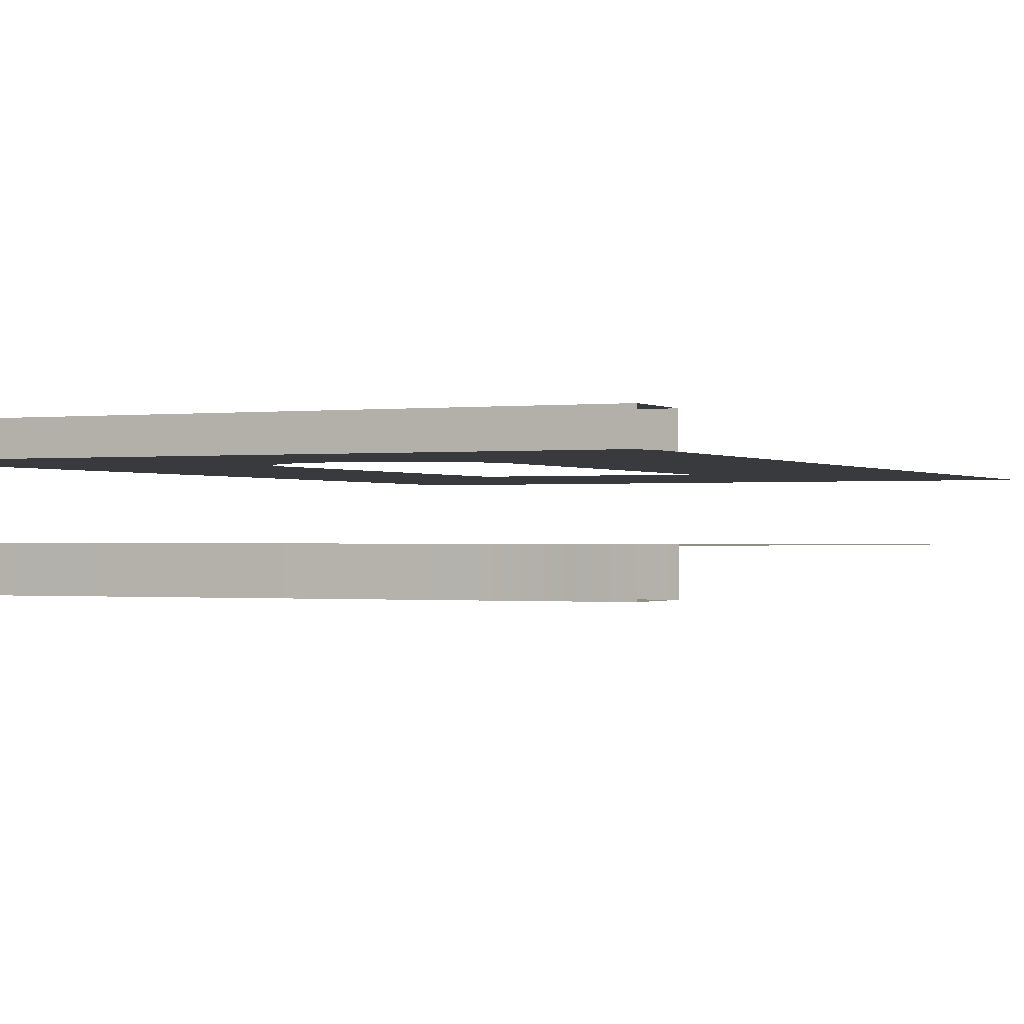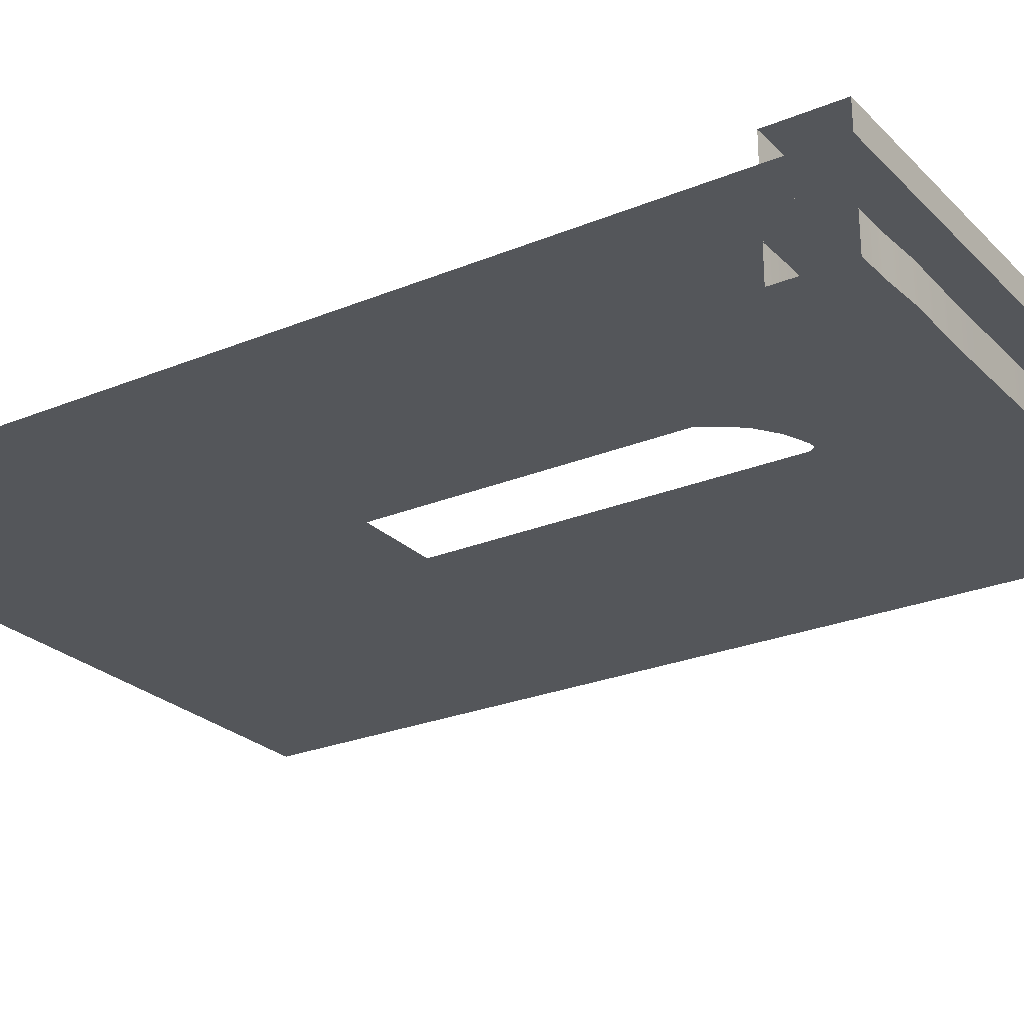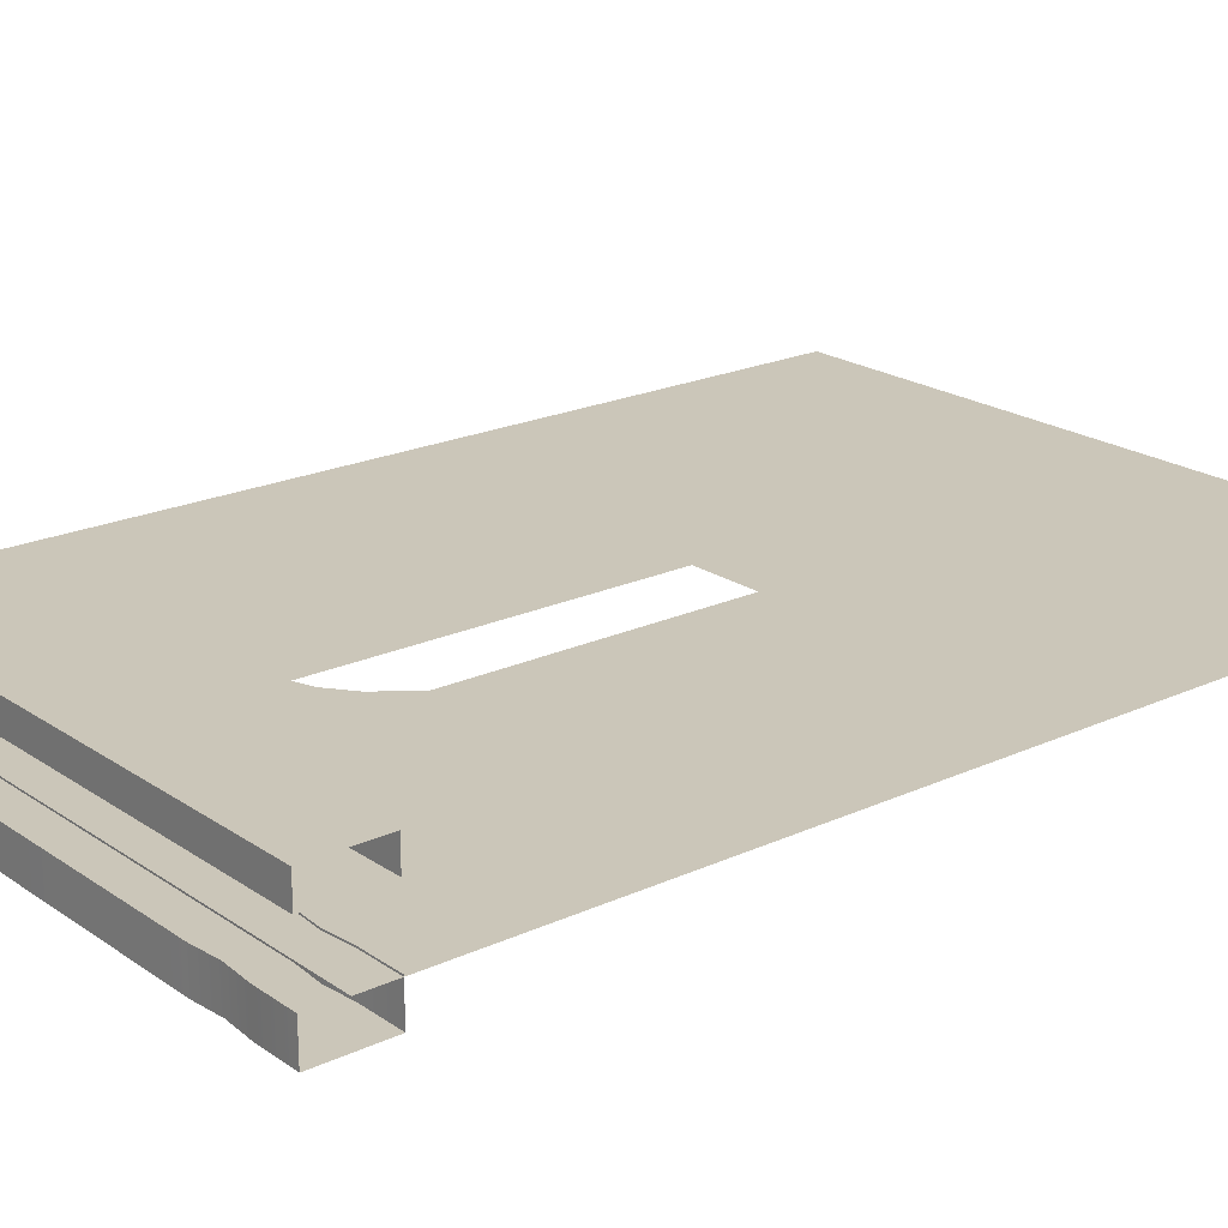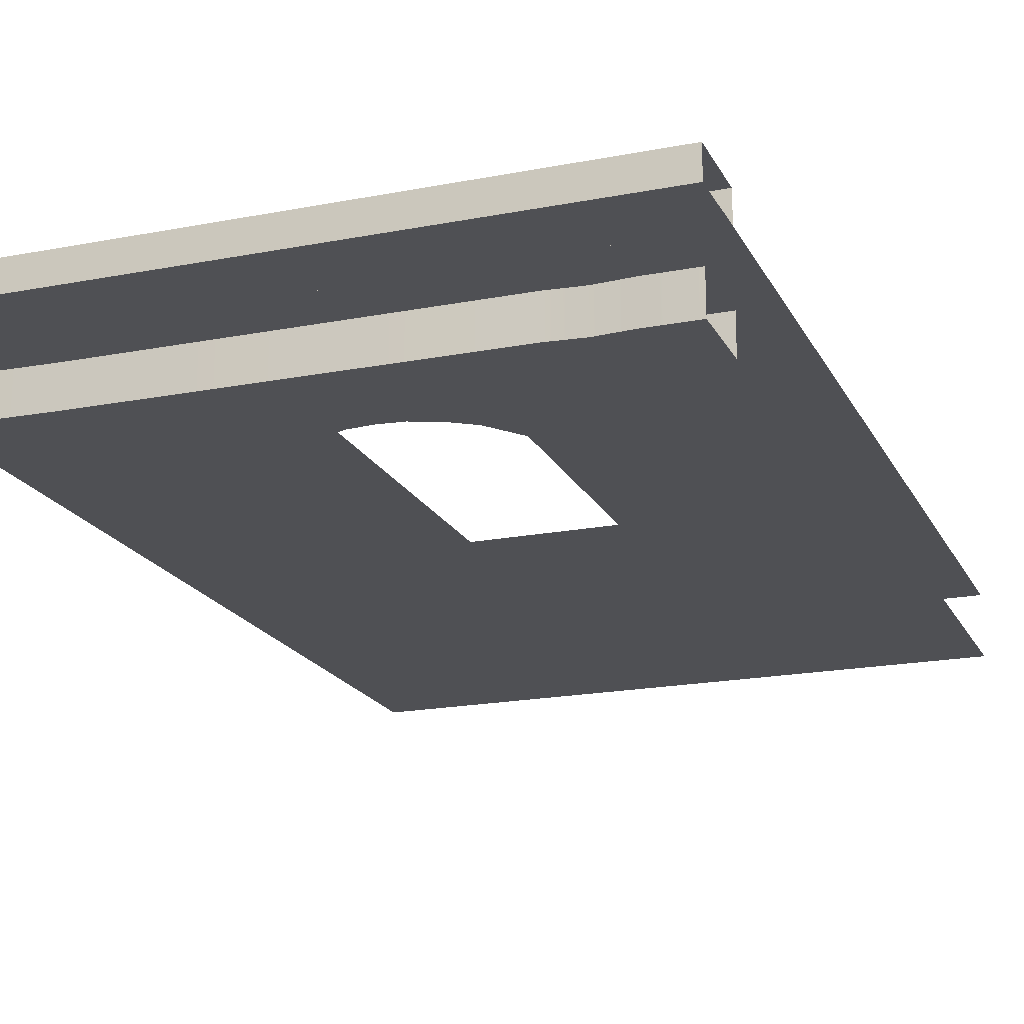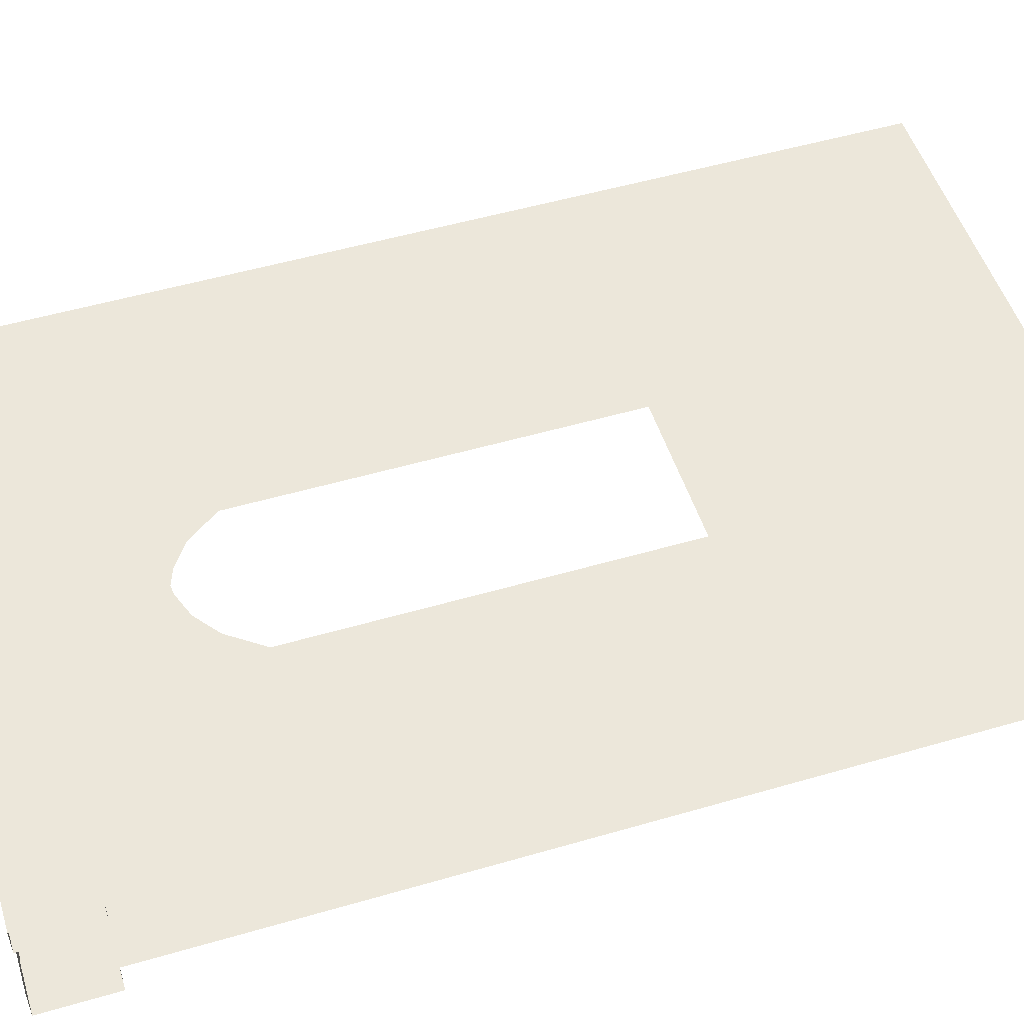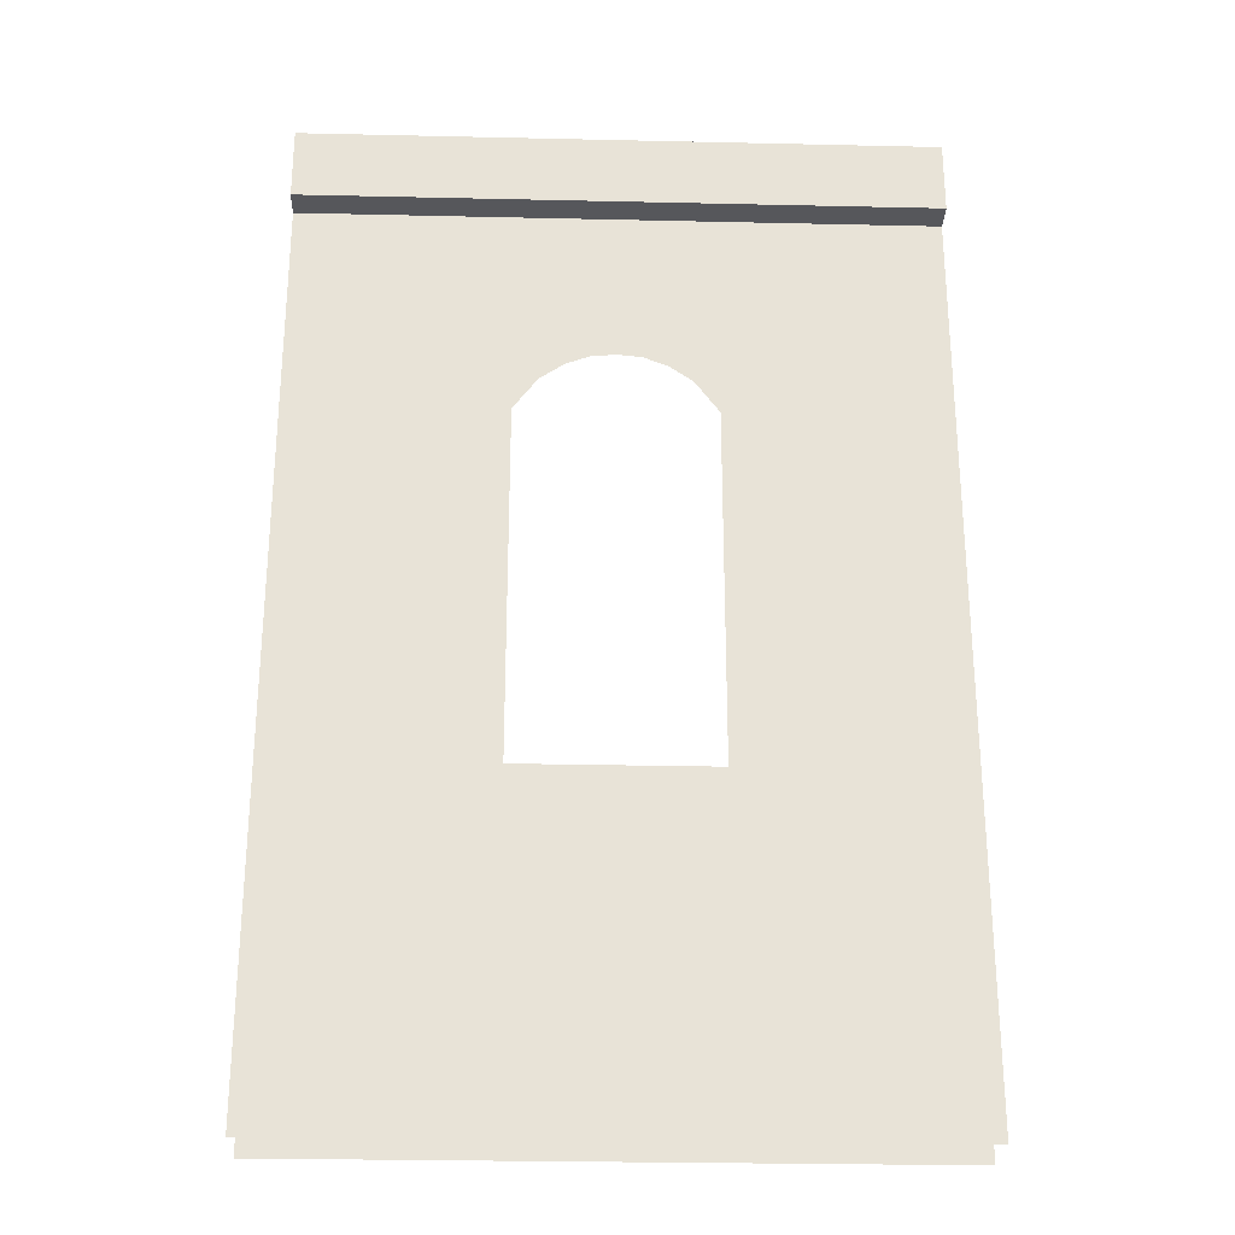
<metadata>
{"format":"obj","ext":"obj","renderer":"f3d","projection":"perspective","resolution":1024,"background":"white","views":[{"elev":-0.6,"azim":-155.2,"up":"+Z"},{"elev":-25.4,"azim":123.6,"up":"+Z"},{"elev":20.9,"azim":-129.6,"up":"+Z"},{"elev":-19.1,"azim":-159.8,"up":"+Z"},{"elev":51.4,"azim":-107.6,"up":"+Z"},{"elev":-27.3,"azim":-2.0,"up":"+Y"}]}
</metadata>
<code>
o Wall_UnevenBrick_Window_Thin_Round
v 1 3.117 0.09245
v 1 2.883 0.09245
v 1 3.117 -0.001371
v 1 2.883 -0.001371
v -1 3.117 0.09245
v -1 2.883 0.09245
v -1 3.117 -0.00137
v -1 2.883 -0.00137
v -1 0 -0.2
v -1 3 -0.2
v 1 0 -0.2
v 1 3 -0.2
v -1 1.049 -0.2
v 1 1.049 -0.2
v 1 2.315 -0.2
v -1 2.315 -0.2
v 0 3 -0.2
v 0 0 -0.2
v 0 1.049 -0.2
v 0 2.52 -0.2
v -0.3199 3 -0.2
v -0.3199 1.049 -0.2
v -0.3199 2.317 -0.2
v -0.3199 0 -0.2
v 0.3182 0 -0.2
v 0.3182 3 -0.2
v 0.3182 1.049 -0.2
v 0.3182 2.317 -0.2
v -0.2399 0 -0.2
v -0.16 0 -0.2
v -0.07998 0 -0.2
v -0.07998 3 -0.2
v -0.16 3 -0.2
v -0.2399 3 -0.2
v -0.07998 1.049 -0.2
v -0.16 1.049 -0.2
v -0.2399 1.049 -0.2
v -0.07998 2.512 -0.2
v -0.16 2.482 -0.2
v -0.2399 2.426 -0.2
v 0.2386 3 -0.2
v 0.1591 3 -0.2
v 0.07955 3 -0.2
v 0.2386 1.049 -0.2
v 0.1591 1.049 -0.2
v 0.07955 1.049 -0.2
v 0.2386 2.426 -0.2
v 0.1591 2.482 -0.2
v 0.07955 2.512 -0.2
v 0.07955 0 -0.2
v 0.1591 0 -0.2
v 0.2386 0 -0.2
v -1 0 0
v -1 3 0
v 1 0 0
v 1 3 0
v -1 0.88 0
v 1 0.88 0
v 1 1.048 0
v -1 1.048 0
v 1 2.316 0
v -1 2.316 0
v 0 3 0
v 0 0 0
v 0 0.88 0
v 0 1.048 0
v 0 2.523 0
v -0.3216 3 0
v -0.3216 0.88 0
v -0.3216 1.048 0
v -0.3216 2.316 0
v -0.3216 0 0
v 0.3198 0 0
v 0.3198 3 0
v 0.3198 0.88 0
v 0.3198 1.048 0
v 0.3198 2.316 0
v 0.2398 3 0
v 0.1599 3 0
v 0.07994 3 0
v 0.2398 0.88 0
v 0.1599 0.88 0
v 0.07994 0.88 0
v 0.2398 1.048 0
v 0.1599 1.048 0
v 0.07994 1.048 0
v 0.2398 2.425 0
v 0.1599 2.486 0
v 0.07994 2.514 0
v 0.07994 0 0
v 0.1599 0 0
v 0.2398 0 0
v -0.2412 0 0
v -0.1608 0 0
v -0.08039 0 0
v -0.08039 3 0
v -0.1608 3 0
v -0.2412 3 0
v -0.08039 0.88 0
v -0.1608 0.88 0
v -0.2412 0.88 0
v -0.08039 1.048 0
v -0.1608 1.048 0
v -0.2412 1.048 0
v -0.08039 2.514 0
v -0.1608 2.486 0
v -0.2412 2.425 0
v -1 3.117 -0.314
v -1 2.883 -0.314
v -1 3.117 -0.1951
v -1 2.883 -0.1951
v 1 3.117 -0.314
v 1 2.883 -0.314
v 1 3.117 -0.1951
v 1 2.883 -0.1951
v -0.8513 2.883 -0.1951
v -0.6369 2.883 -0.1951
v -0.7441 2.892 -0.1951
v 0.5045 2.883 -0.1951
v 0.8809 2.883 -0.1951
v 0.7441 2.877 -0.1951
v -0.8513 3.117 -0.314
v -0.6369 3.117 -0.314
v -0.7441 3.108 -0.314
v 0.5045 3.117 -0.314
v 0.8809 3.117 -0.314
v 0.7441 3.123 -0.314
v 0.8809 3.117 -0.1951
v 0.5045 3.117 -0.1951
v 0.7441 3.123 -0.1951
v -0.6369 3.117 -0.1951
v -0.8513 3.117 -0.1951
v -0.7441 3.108 -0.1951
v 0.8809 2.883 -0.314
v 0.5045 2.883 -0.314
v 0.7441 2.877 -0.314
v -0.6369 2.883 -0.314
v -0.8513 2.883 -0.314
v -0.7441 2.892 -0.314
f 3 4 8 7
f 8 4 2 6
f 3 7 5 1
f 2 1 5 6
f 128 114 112 126
f 125 135 137 123
f 134 126 112 113
f 115 120 134 113
f 109 108 122 138
f 110 132 122 108
f 116 111 109 138
f 129 125 123 131
f 126 134 136 127
f 127 136 135 125
f 138 122 124 139
f 139 124 123 137
f 128 126 127 130
f 130 127 125 129
f 122 132 133 124
f 124 133 131 123
f 116 138 139 118
f 118 139 137 117
f 134 120 121 136
f 136 121 119 135
f 117 137 135 119
f 22 24 9 13
f 23 22 13 16
f 21 23 16 10
f 43 49 20 17
f 46 50 18 19
f 34 40 23 21
f 37 29 24 22
f 14 11 25 27
f 15 14 27 28
f 12 15 28 26
f 19 18 31 35
f 35 31 30 36
f 36 30 29 37
f 17 20 38 32
f 32 38 39 33
f 33 39 40 34
f 27 25 52 44
f 44 52 51 45
f 45 51 50 46
f 26 28 47 41
f 41 47 48 42
f 42 48 49 43
f 73 55 58 75
f 77 61 56 74
f 75 58 59 76
f 76 59 61 77
f 99 65 66 102
f 105 67 63 96
f 95 64 65 99
f 53 72 69 57
f 62 71 68 54
f 57 69 70 60
f 60 70 71 62
f 81 75 76 84
f 87 77 74 78
f 92 73 75 81
f 64 90 83 65
f 90 91 82 83
f 91 92 81 82
f 67 89 80 63
f 89 88 79 80
f 88 87 78 79
f 65 83 86 66
f 83 82 85 86
f 82 81 84 85
f 72 93 101 69
f 93 94 100 101
f 94 95 99 100
f 71 107 98 68
f 107 106 97 98
f 106 105 96 97
f 69 101 104 70
f 101 100 103 104
f 100 99 102 103

</code>
